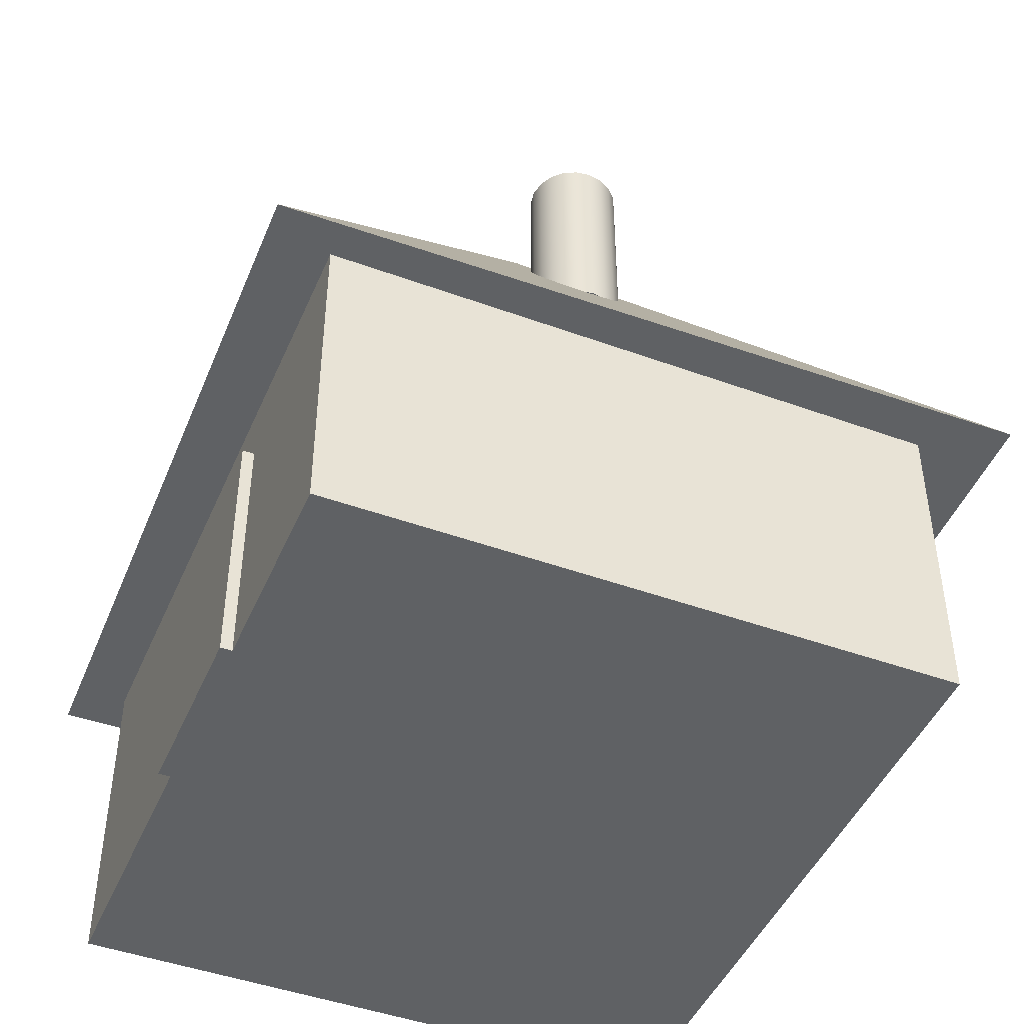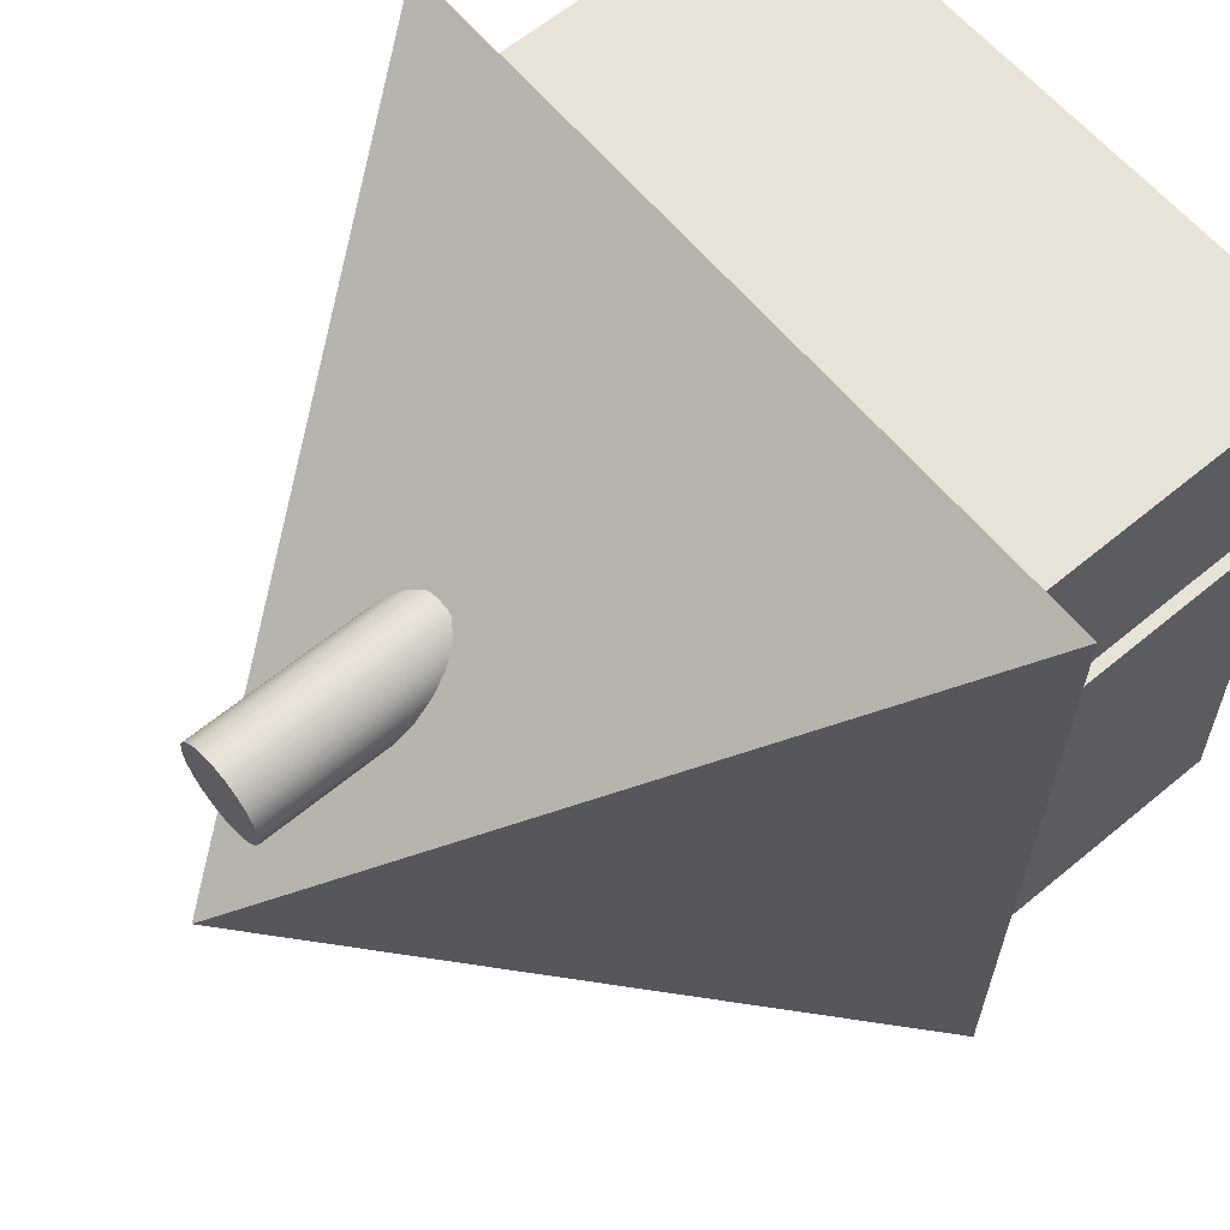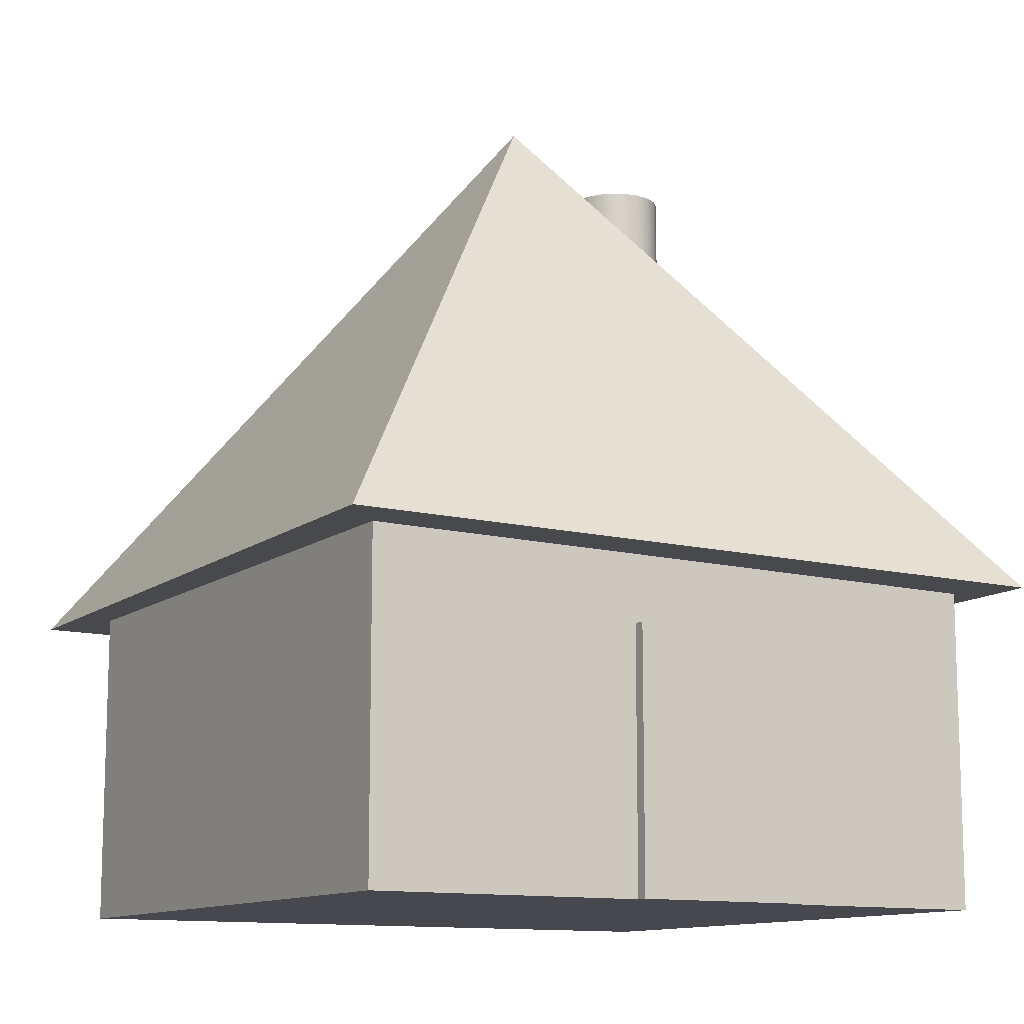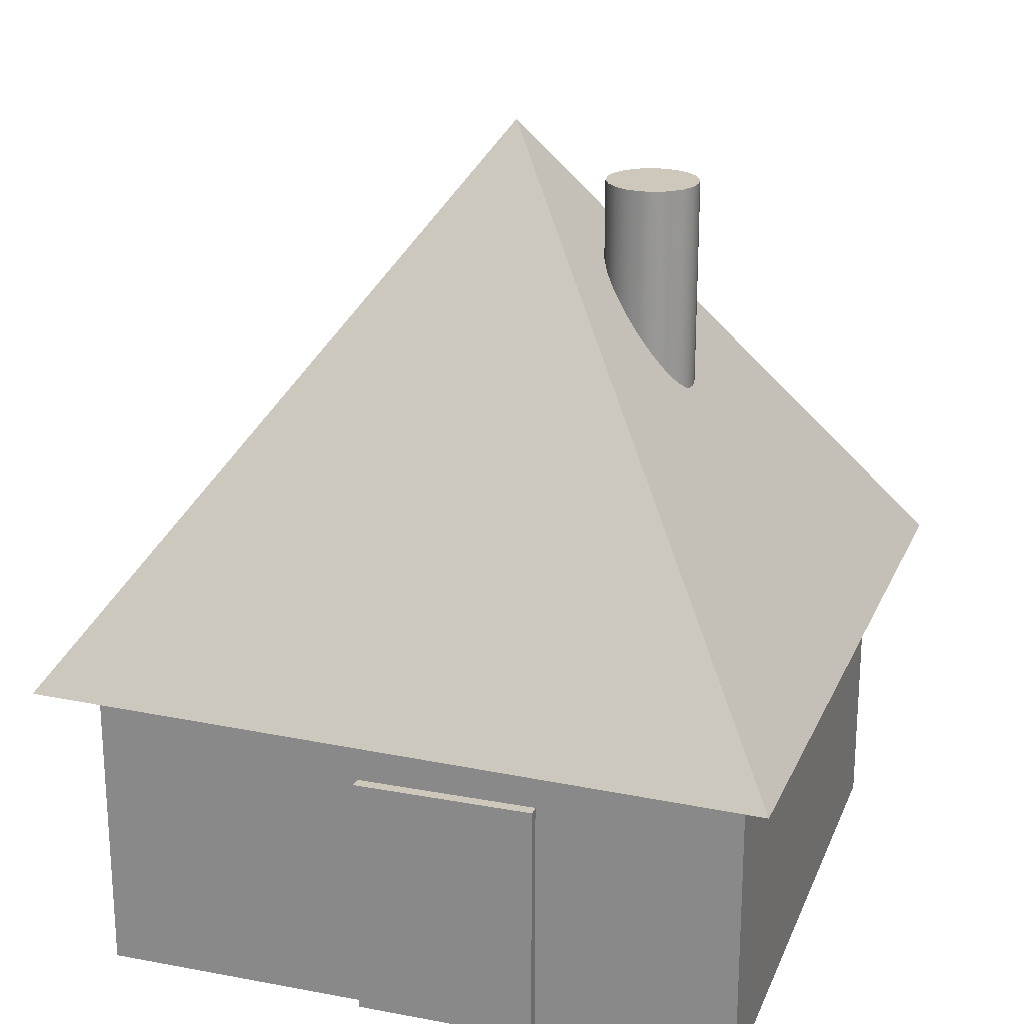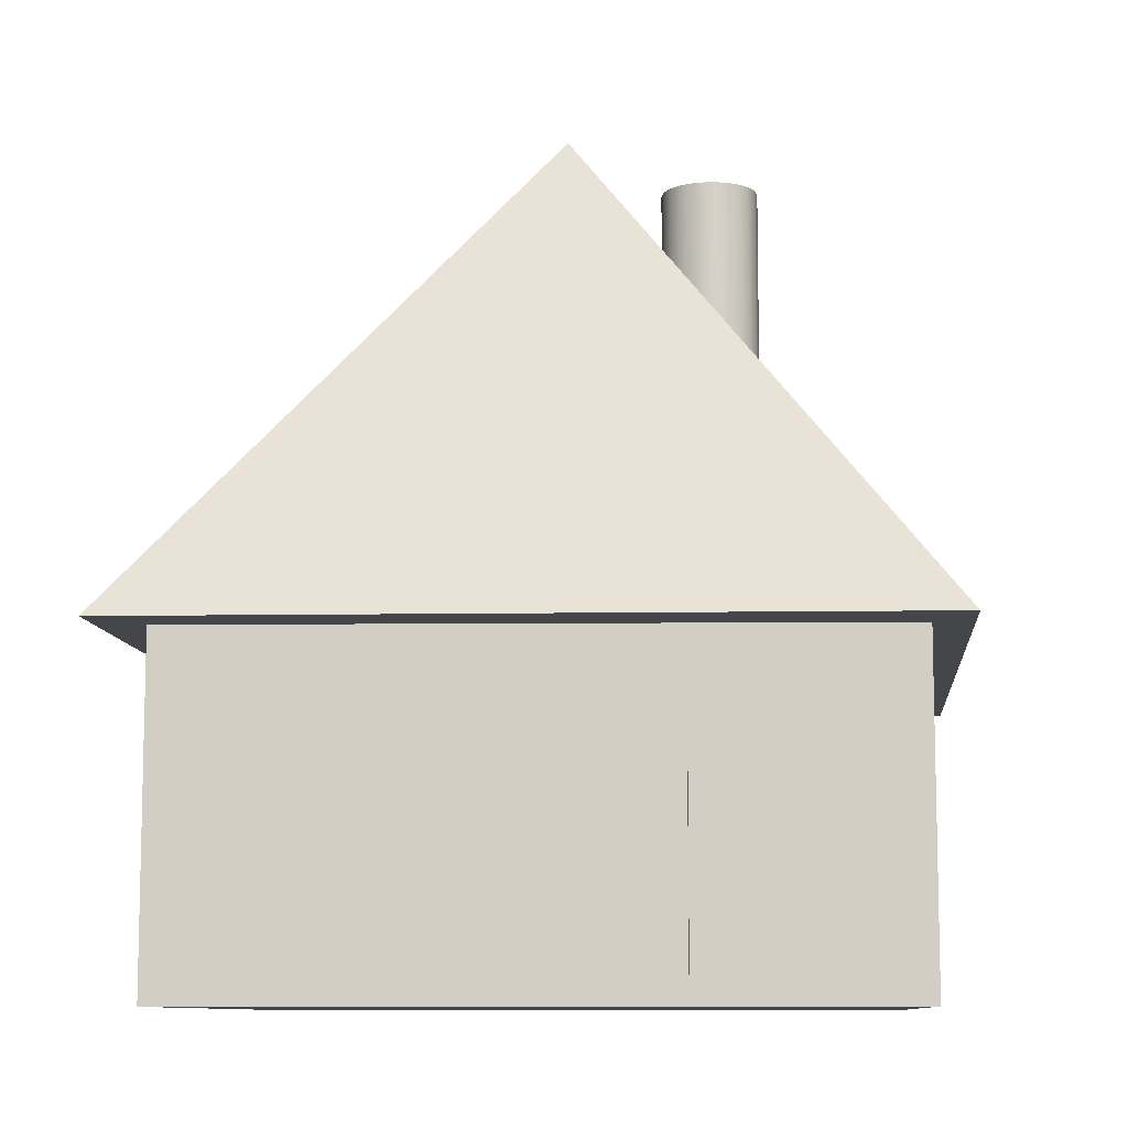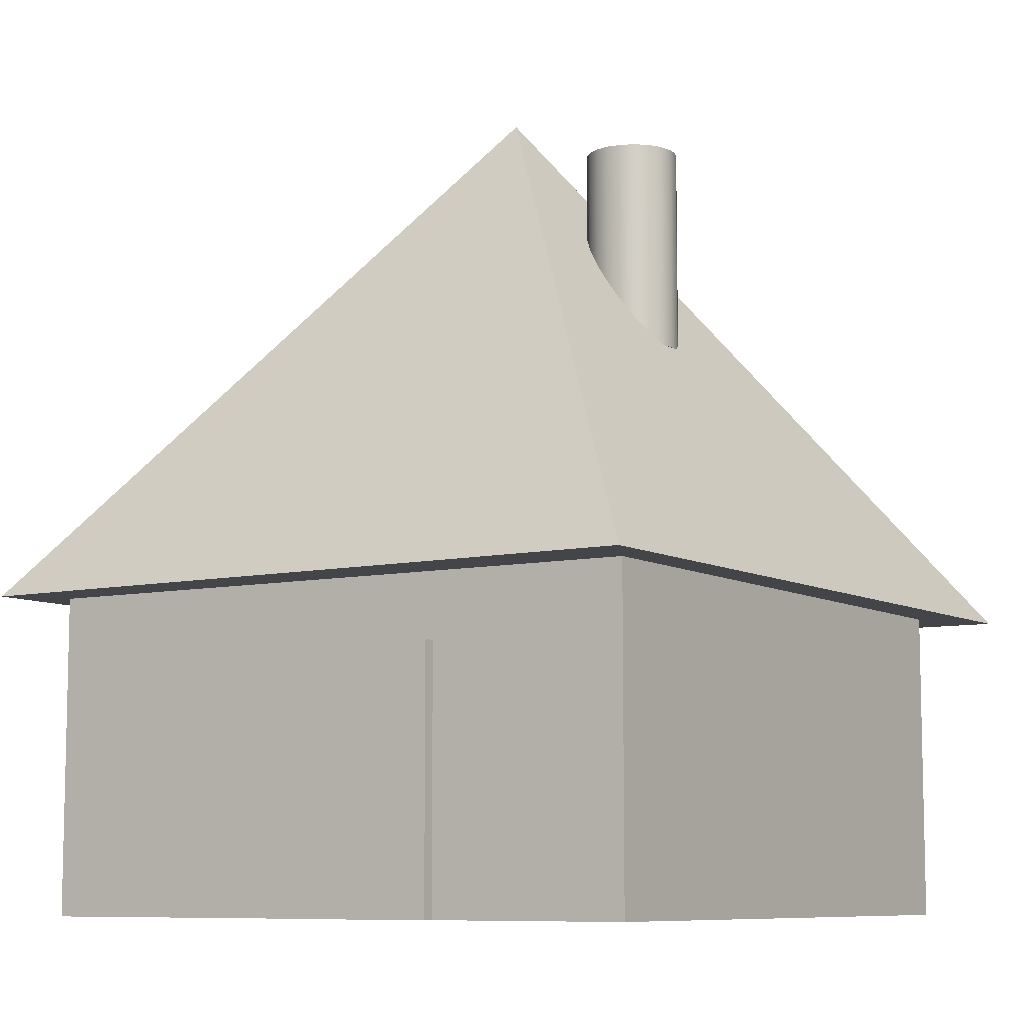
<metadata>
{"format":"obj","ext":"obj","renderer":"f3d","projection":"perspective","resolution":1024,"background":"white","views":[{"elev":-46.1,"azim":-22.5,"up":"+Y"},{"elev":61.5,"azim":-130.3,"up":"+Z"},{"elev":-11.9,"azim":-121.0,"up":"+Y"},{"elev":22.0,"azim":-71.9,"up":"+Y"},{"elev":-9.5,"azim":-85.7,"up":"+Y"},{"elev":-8.5,"azim":-55.8,"up":"+Y"}]}
</metadata>
<code>
g default
v -1.925 2.42 -1.15
v -2.016 2.379 4.458
v 3.592 2.351 4.548
v 3.683 2.391 -1.06
v 0.8533 6.351 1.728
v -1.631 0 2.655
v -1.422 0 2.655
v -1.631 1.908 2.655
v -1.422 1.908 2.655
v -1.631 1.908 1.275
v -1.422 1.908 1.275
v -1.631 0 1.275
v -1.422 0 1.275
v -1.545 0 4.193
v 3.02 0 4.193
v -1.545 2.652 4.193
v 3.02 2.652 4.193
v -1.545 2.652 -0.803
v 3.02 2.652 -0.803
v -1.545 0 -0.803
v 3.02 0 -0.803
v 1.282 4.362 2.661
v 1.232 4.362 2.562
v 1.153 4.362 2.483
v 1.054 4.362 2.433
v 0.9446 4.362 2.416
v 0.835 4.362 2.433
v 0.7361 4.362 2.483
v 0.6576 4.362 2.562
v 0.6073 4.362 2.661
v 0.5899 4.362 2.77
v 0.6073 4.362 2.88
v 0.6576 4.362 2.979
v 0.7361 4.362 3.057
v 0.835 4.362 3.108
v 0.9446 4.362 3.125
v 1.054 4.362 3.108
v 1.153 4.362 3.057
v 1.232 4.362 2.979
v 1.282 4.362 2.88
v 1.299 4.362 2.77
v 1.282 5.944 2.661
v 1.232 5.944 2.562
v 1.153 5.944 2.483
v 1.054 5.944 2.433
v 0.9446 5.944 2.416
v 0.835 5.944 2.433
v 0.7361 5.944 2.483
v 0.6576 5.944 2.562
v 0.6073 5.944 2.661
v 0.5899 5.944 2.77
v 0.6073 5.944 2.88
v 0.6576 5.944 2.979
v 0.7361 5.944 3.057
v 0.835 5.944 3.108
v 0.9446 5.944 3.125
v 1.054 5.944 3.108
v 1.153 5.944 3.057
v 1.232 5.944 2.979
v 1.282 5.944 2.88
v 1.299 5.944 2.77
v 0.9446 4.362 2.77
v 0.9446 5.944 2.77
g pPyramid3
f 1 4 3 2
f 1 2 5
f 2 3 5
f 3 4 5
f 4 1 5
f 6 7 9 8
f 8 9 11 10
f 10 11 13 12
f 12 13 7 6
f 7 13 11 9
f 12 6 8 10
f 14 15 17 16
f 16 17 19 18
f 18 19 21 20
f 20 21 15 14
f 15 21 19 17
f 20 14 16 18
f 22 23 43 42
f 23 24 44 43
f 24 25 45 44
f 25 26 46 45
f 26 27 47 46
f 27 28 48 47
f 28 29 49 48
f 29 30 50 49
f 30 31 51 50
f 31 32 52 51
f 32 33 53 52
f 33 34 54 53
f 34 35 55 54
f 35 36 56 55
f 36 37 57 56
f 37 38 58 57
f 38 39 59 58
f 39 40 60 59
f 40 41 61 60
f 41 22 42 61
f 23 22 62
f 24 23 62
f 25 24 62
f 26 25 62
f 27 26 62
f 28 27 62
f 29 28 62
f 30 29 62
f 31 30 62
f 32 31 62
f 33 32 62
f 34 33 62
f 35 34 62
f 36 35 62
f 37 36 62
f 38 37 62
f 39 38 62
f 40 39 62
f 41 40 62
f 22 41 62
f 42 43 63
f 43 44 63
f 44 45 63
f 45 46 63
f 46 47 63
f 47 48 63
f 48 49 63
f 49 50 63
f 50 51 63
f 51 52 63
f 52 53 63
f 53 54 63
f 54 55 63
f 55 56 63
f 56 57 63
f 57 58 63
f 58 59 63
f 59 60 63
f 60 61 63
f 61 42 63

</code>
